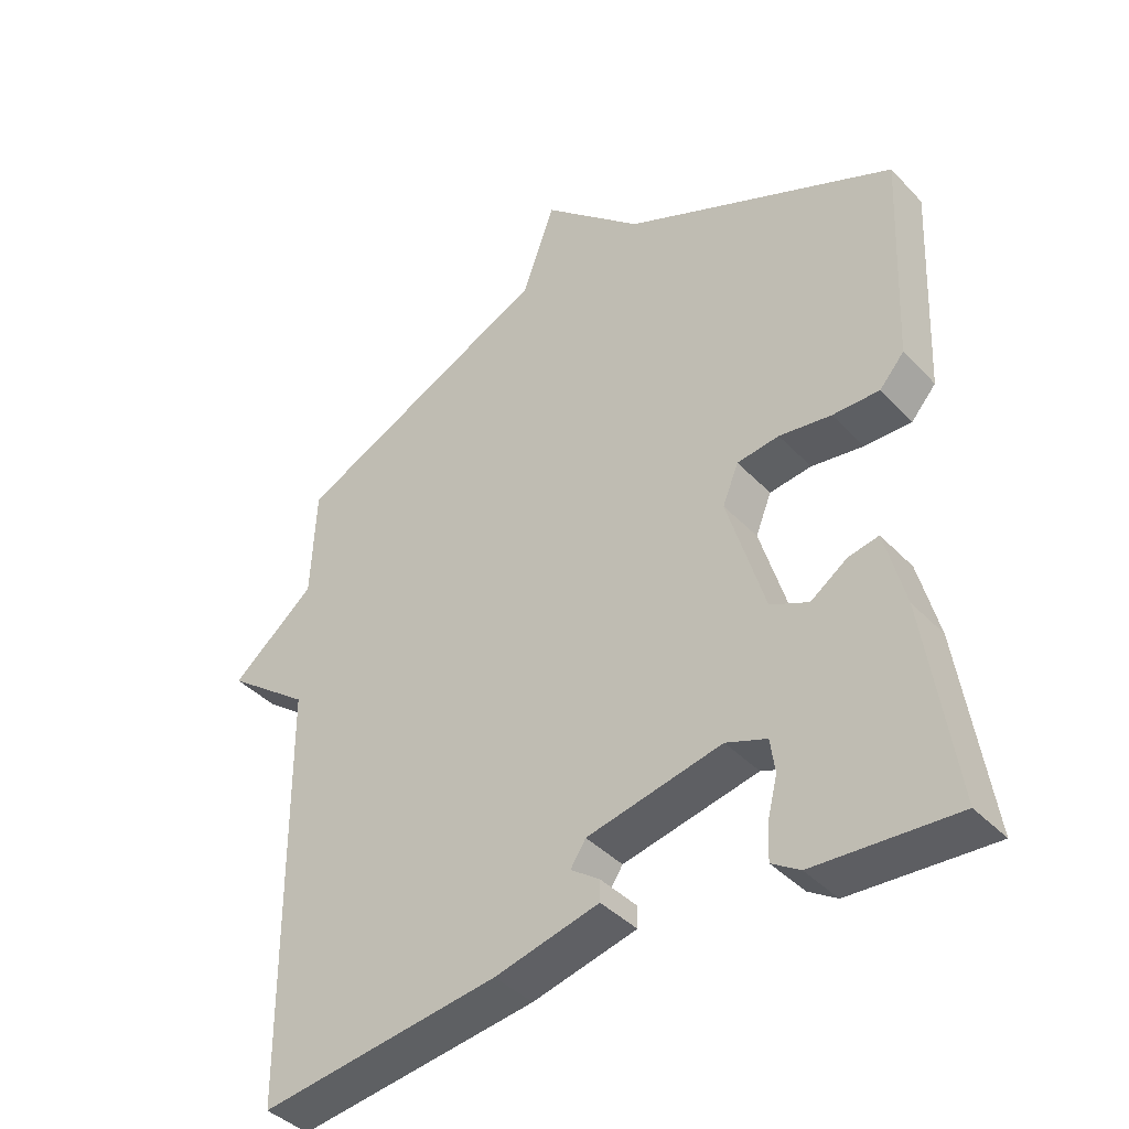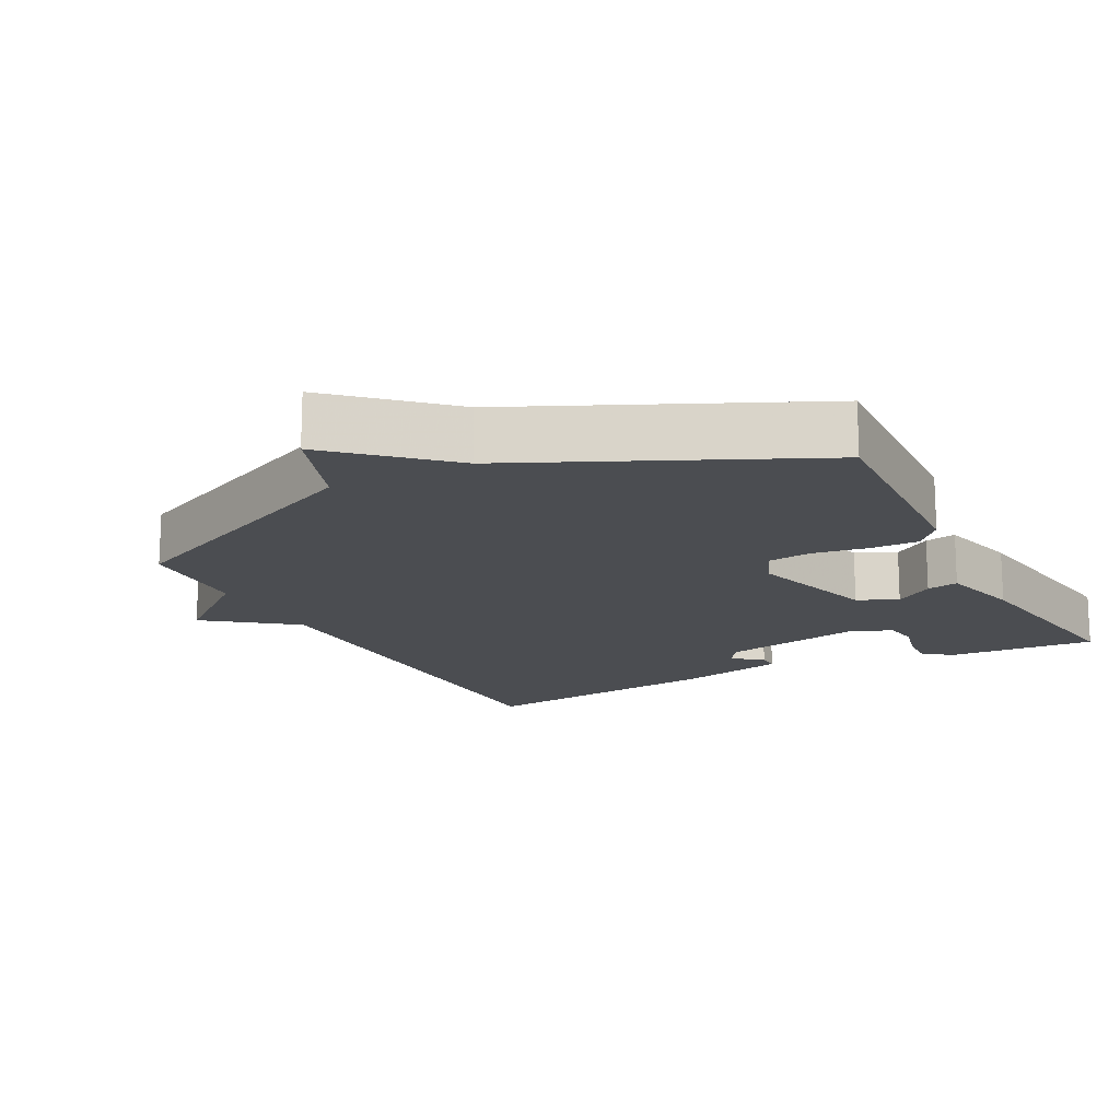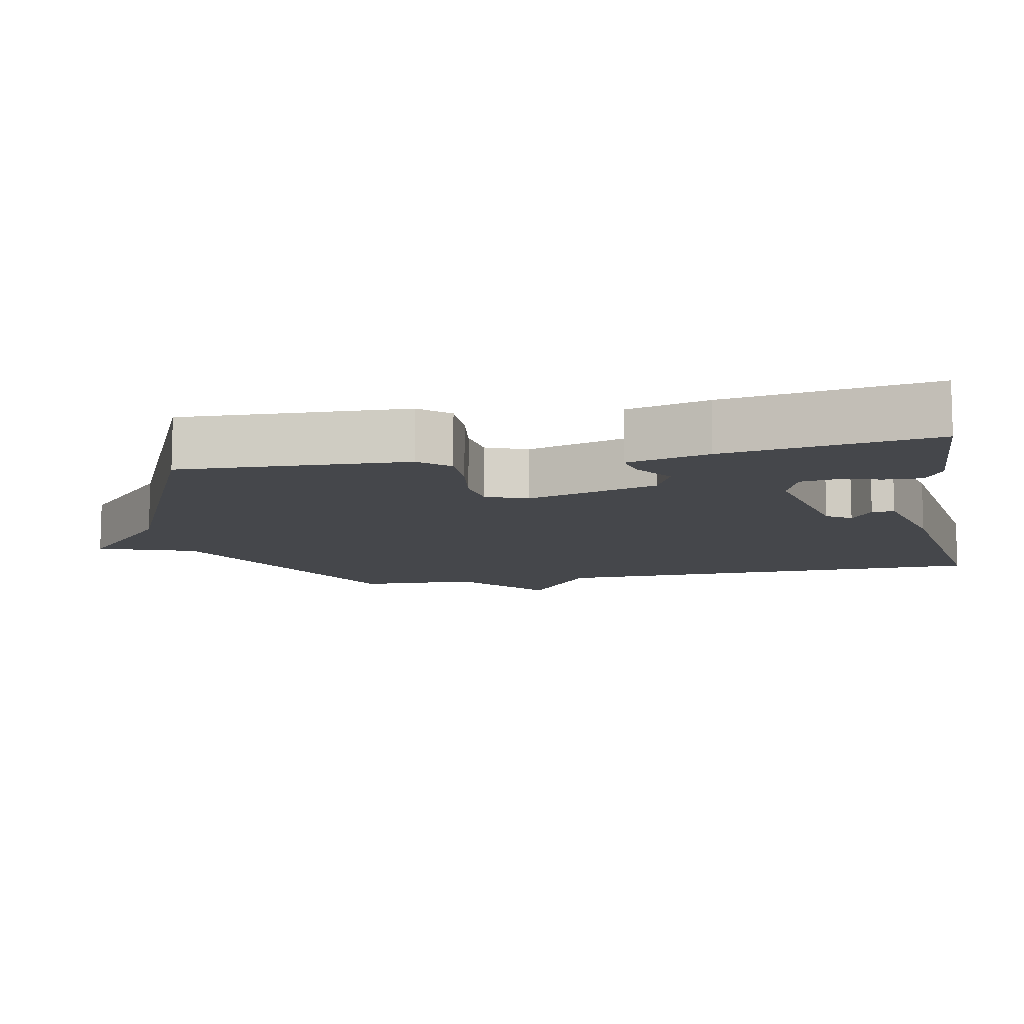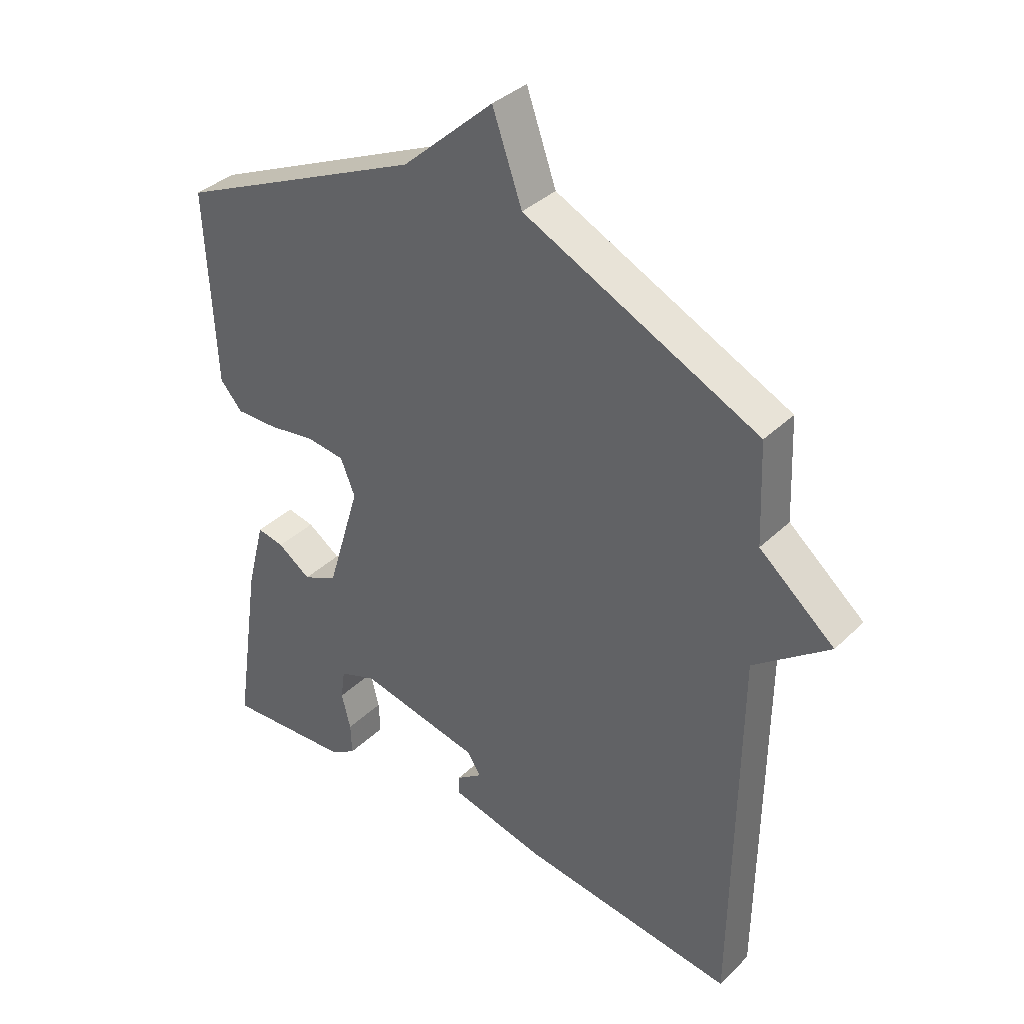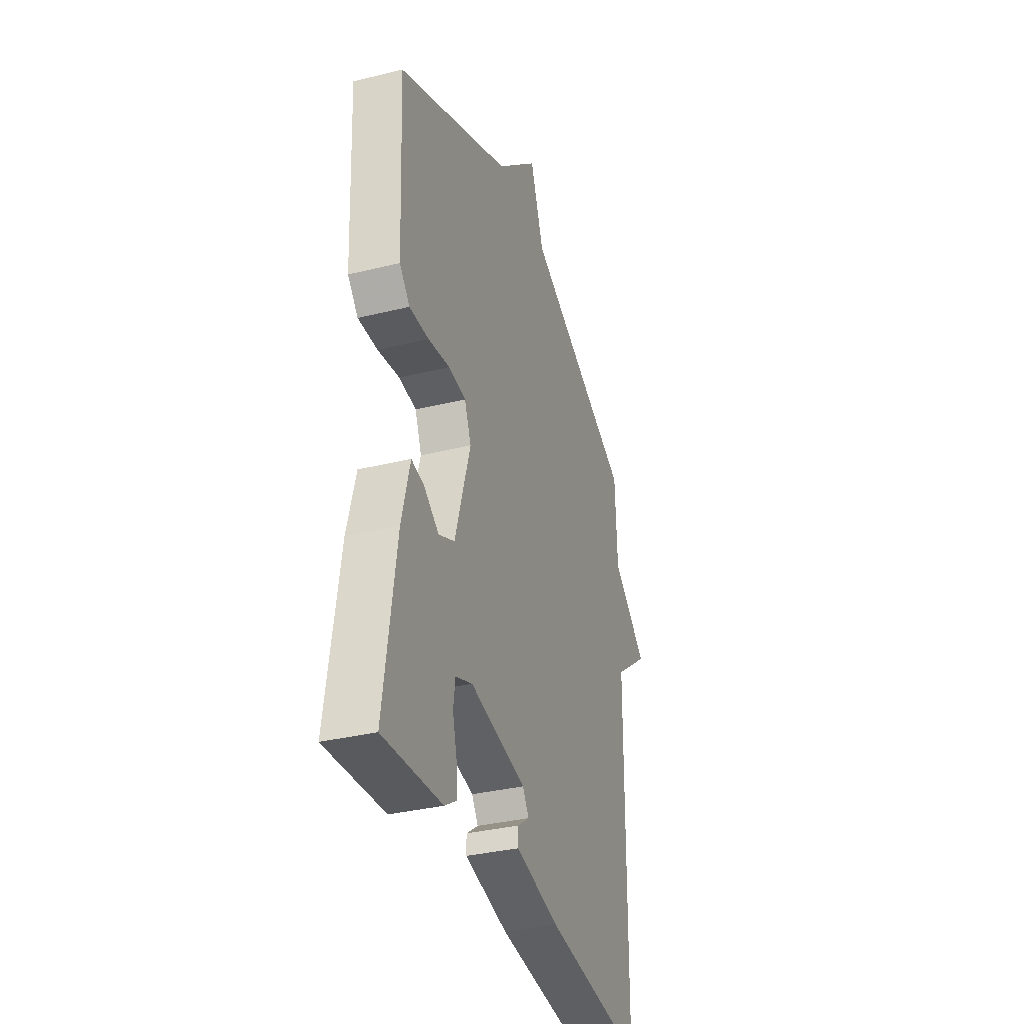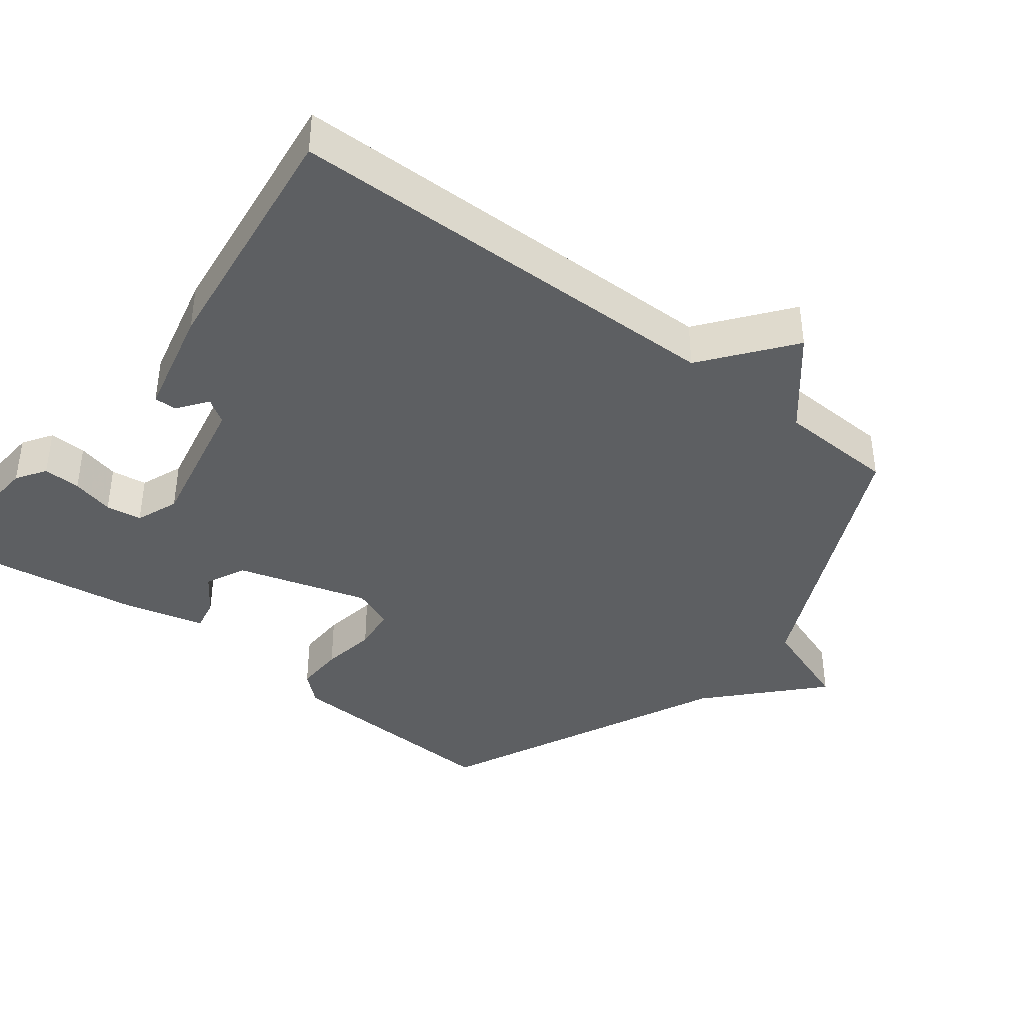
<metadata>
{"format":"obj","ext":"obj","renderer":"f3d","projection":"perspective","resolution":1024,"background":"white","views":[{"elev":-40.9,"azim":38.9,"up":"+Z"},{"elev":-15.9,"azim":27.2,"up":"+Y"},{"elev":-10.6,"azim":101.5,"up":"+Y"},{"elev":36.7,"azim":-140.8,"up":"+Z"},{"elev":-34.2,"azim":108.4,"up":"+Z"},{"elev":-39.7,"azim":-128.0,"up":"+Y"}]}
</metadata>
<code>
v -0.5 0.07 0.5
v -0.111 0.07 0.686
v -0.062 0.07 0.824
v 0.089 0.07 0.686
v 0.5 0.07 0.5
v 0.485 0.07 0.177
v 0.448 0.07 0.135
v 0.378 0.07 0.136
v 0.3 0.07 0.148
v 0.237 0.07 0.14
v 0.213 0.07 0.081
v 0.269 0.07 -0.106
v 0.326 0.07 -0.132
v 0.381 0.07 -0.094
v 0.426 0.07 -0.085
v 0.456 0.07 -0.202
v 0.5 0.07 -0.5
v 0.289 0.07 -0.487
v 0.247 0.07 -0.46
v 0.249 0.07 -0.407
v 0.264 0.07 -0.347
v 0.257 0.07 -0.296
v 0.196 0.07 -0.273
v -0.006 0.07 -0.316
v -0.029 0.07 -0.351
v 0.014 0.07 -0.382
v 0.014 0.07 -0.414
v -0.142 0.07 -0.452
v -0.5 0.07 -0.5
v -0.507 0.07 0.133
v -0.632 0.07 0.228
v -0.507 0.07 0.333
v -0.5 0 0.5
v -0.111 0 0.686
v -0.062 0 0.824
v 0.089 0 0.686
v 0.5 0 0.5
v 0.485 0 0.177
v 0.448 0 0.135
v 0.378 0 0.136
v 0.3 0 0.148
v 0.237 0 0.14
v 0.213 0 0.081
v 0.269 0 -0.106
v 0.326 0 -0.132
v 0.381 0 -0.094
v 0.426 0 -0.085
v 0.456 0 -0.202
v 0.5 0 -0.5
v 0.289 0 -0.487
v 0.247 0 -0.46
v 0.249 0 -0.407
v 0.264 0 -0.347
v 0.257 0 -0.296
v 0.196 0 -0.273
v -0.006 0 -0.316
v -0.029 0 -0.351
v 0.014 0 -0.382
v 0.014 0 -0.414
v -0.142 0 -0.452
v -0.5 0 -0.5
v -0.507 0 0.133
v -0.632 0 0.228
v -0.507 0 0.333
f 30 31 32
f 30 32 1 2
f 29 30 2
f 27 28 29
f 26 27 29
f 25 26 29
f 2 3 4
f 29 2 4
f 25 29 4
f 24 25 4
f 23 24 4
f 22 23 4
f 19 20 21
f 18 19 21
f 17 18 21
f 16 17 21
f 15 16 21
f 14 15 21
f 13 14 21
f 12 13 21 22
f 11 12 22
f 7 8 9
f 6 7 9
f 5 6 9
f 4 5 9
f 4 9 10
f 11 22 4
f 4 10 11
f 64 63 62
f 34 33 64 62
f 34 62 61
f 61 60 59
f 61 59 58
f 61 58 57
f 36 35 34
f 36 34 61
f 36 61 57
f 36 57 56
f 36 56 55
f 36 55 54
f 53 52 51
f 53 51 50
f 53 50 49
f 53 49 48
f 53 48 47
f 53 47 46
f 53 46 45
f 54 53 45 44
f 54 44 43
f 41 40 39
f 41 39 38
f 41 38 37
f 41 37 36
f 42 41 36
f 36 54 43
f 43 42 36
f 1 33 34 2
f 2 34 35 3
f 3 35 36 4
f 4 36 37 5
f 5 37 38 6
f 6 38 39 7
f 7 39 40 8
f 8 40 41 9
f 9 41 42 10
f 10 42 43 11
f 11 43 44 12
f 12 44 45 13
f 13 45 46 14
f 14 46 47 15
f 15 47 48 16
f 16 48 49 17
f 17 49 50 18
f 18 50 51 19
f 19 51 52 20
f 20 52 53 21
f 21 53 54 22
f 22 54 55 23
f 23 55 56 24
f 24 56 57 25
f 25 57 58 26
f 26 58 59 27
f 27 59 60 28
f 28 60 61 29
f 29 61 62 30
f 30 62 63 31
f 31 63 64 32
f 32 64 33 1

</code>
